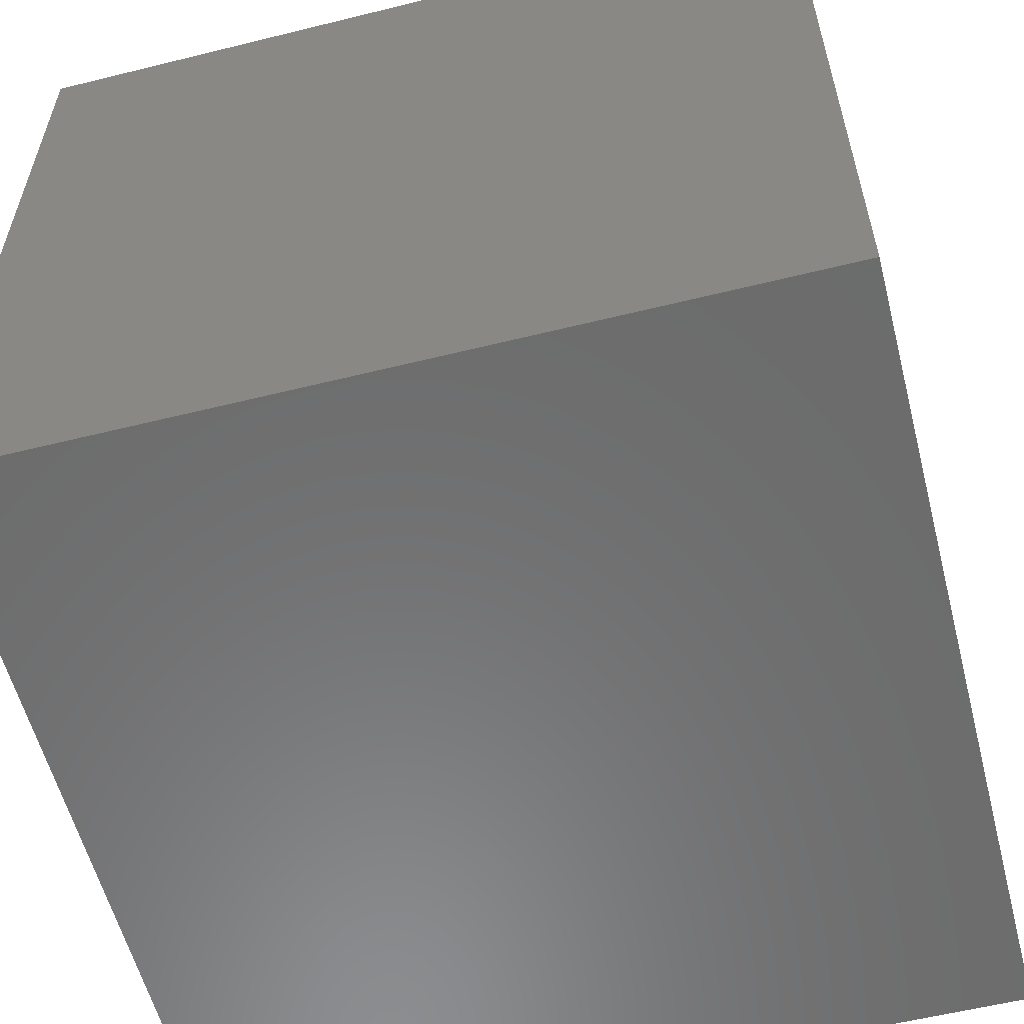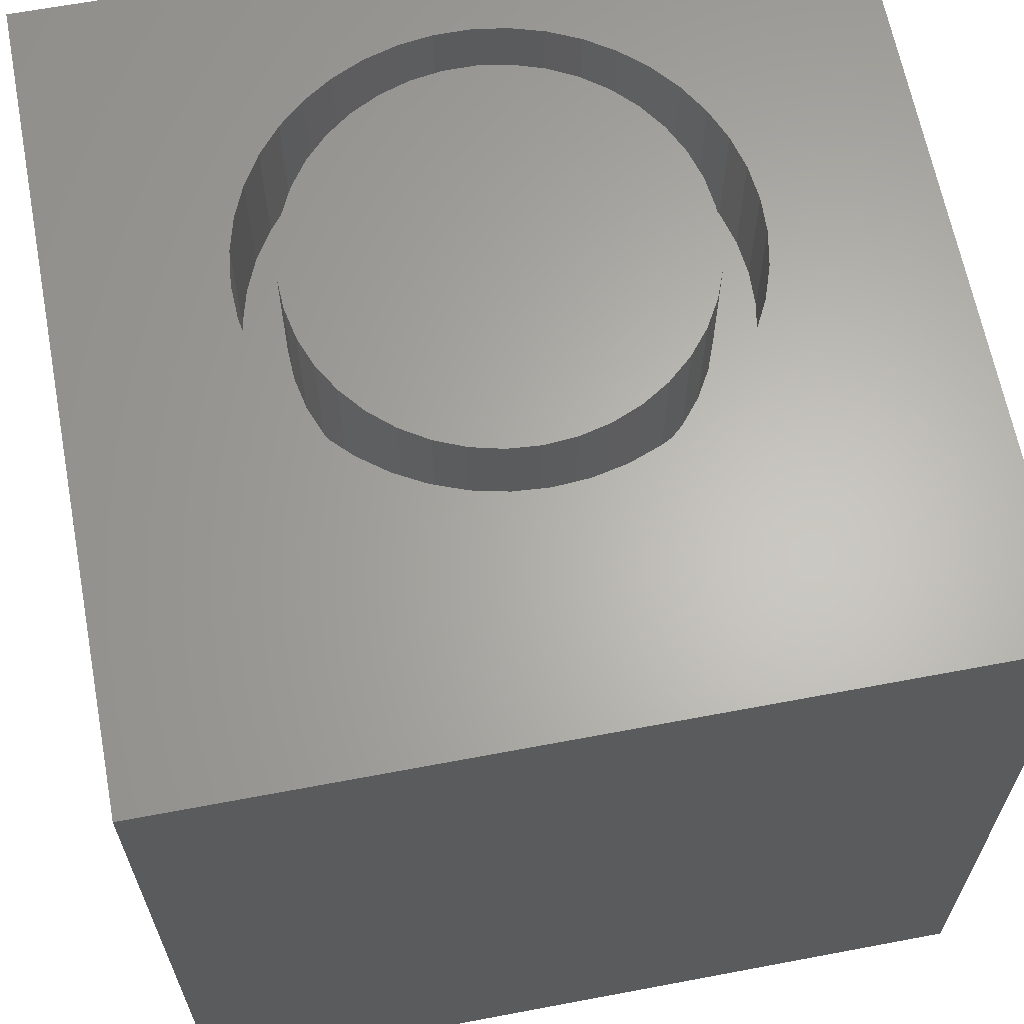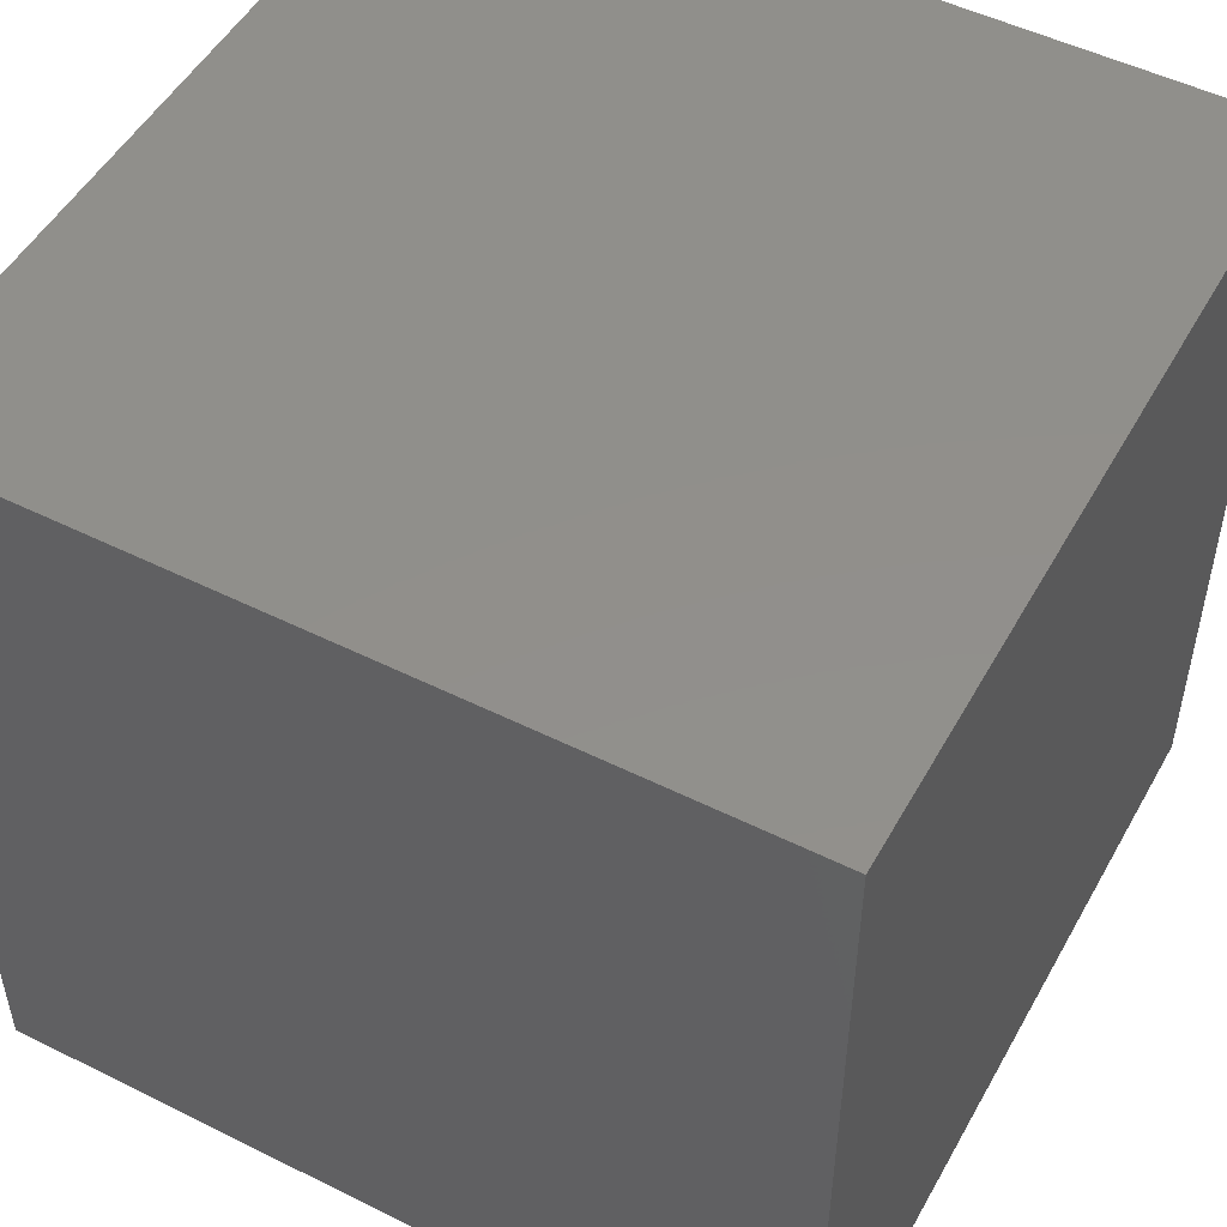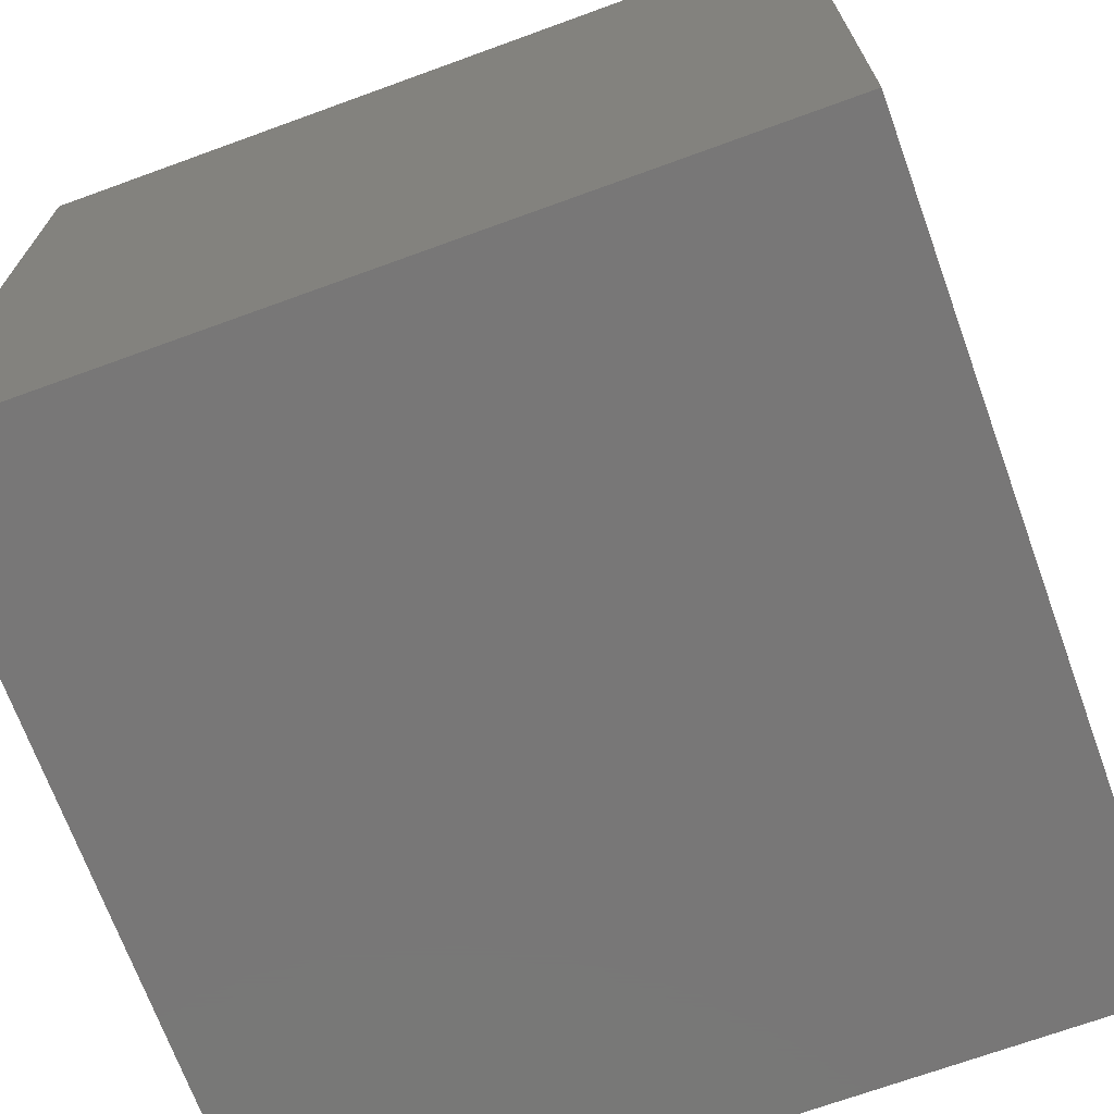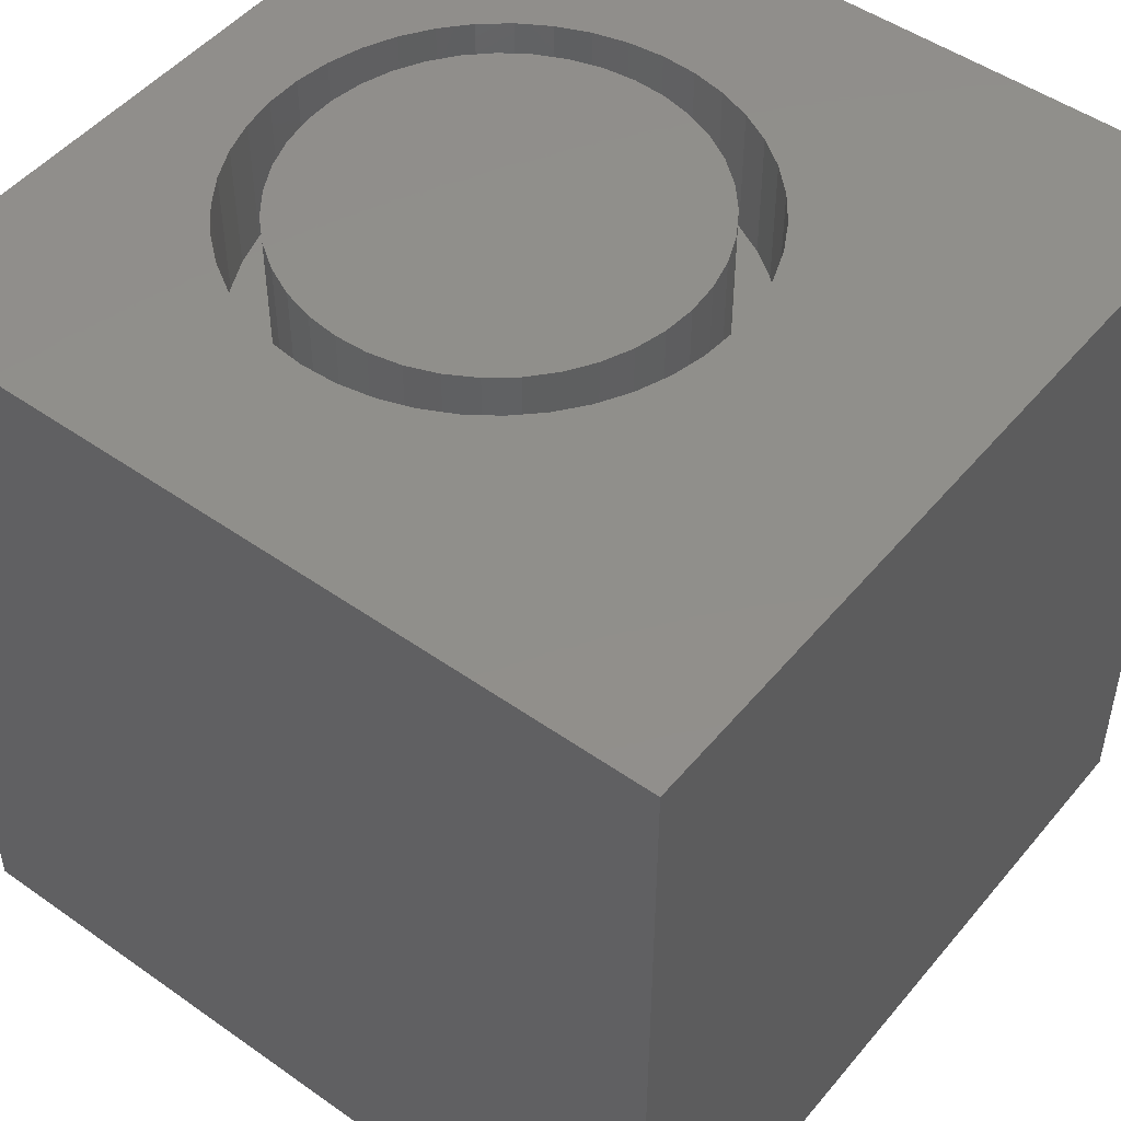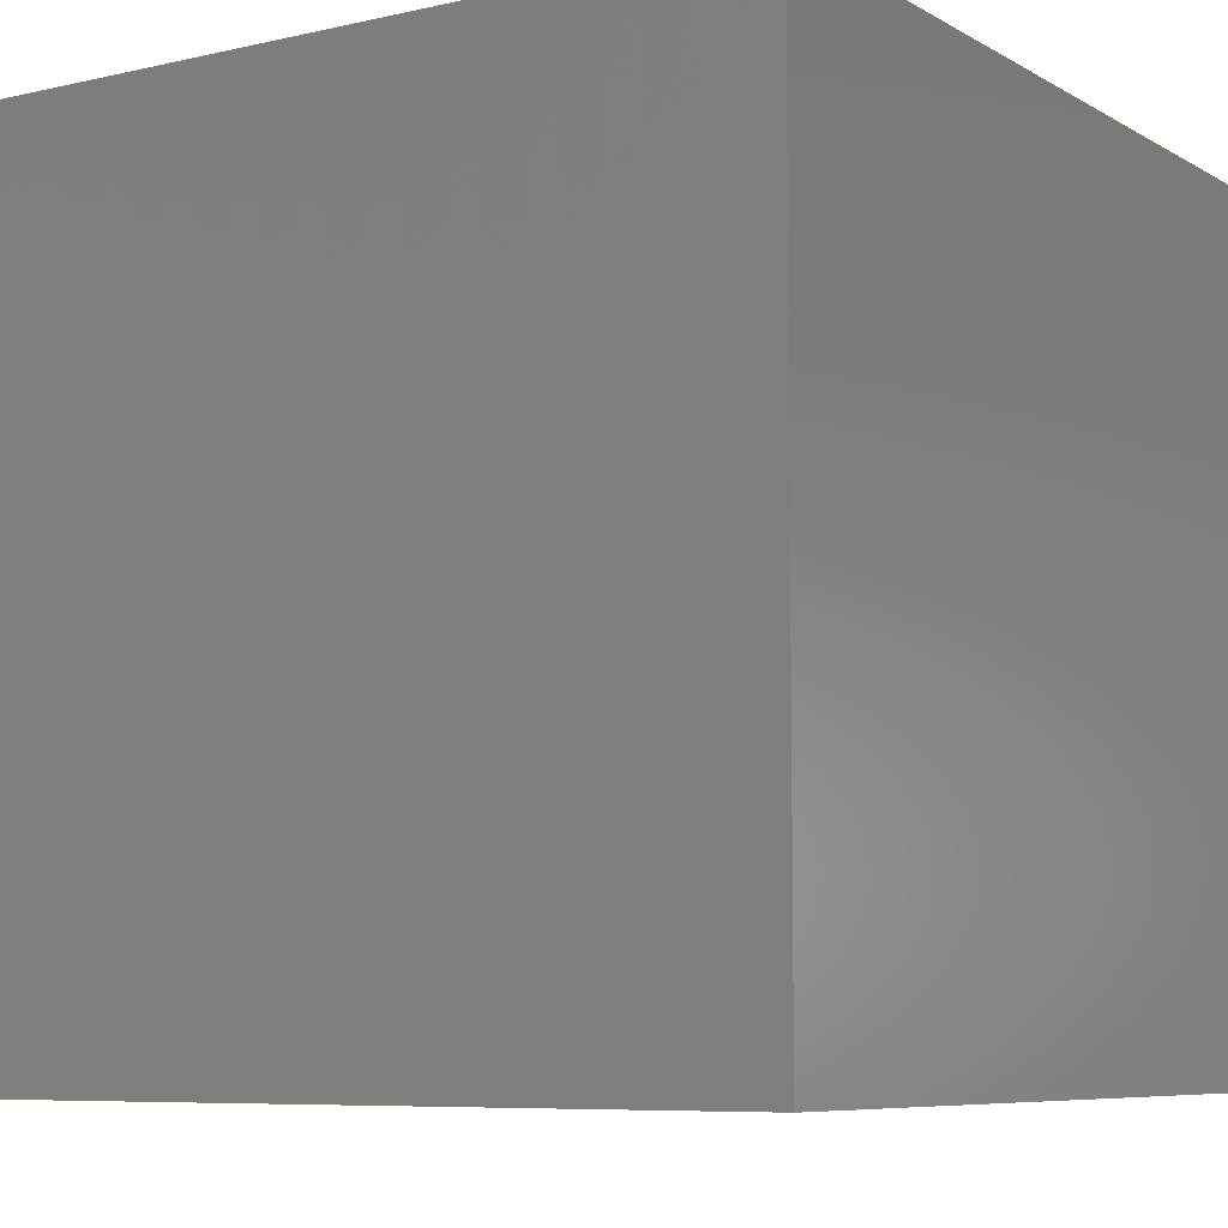
<metadata>
{"format":"stl","ext":"stl","renderer":"f3d","projection":"perspective","resolution":1024,"background":"white","views":[{"elev":-57.9,"azim":14.4,"up":"+Z"},{"elev":64.2,"azim":79.2,"up":"+Z"},{"elev":50.7,"azim":-151.5,"up":"+Y"},{"elev":-70.1,"azim":110.0,"up":"+Z"},{"elev":49.2,"azim":38.0,"up":"+Z"},{"elev":-7.4,"azim":-147.0,"up":"+Z"}]}
</metadata>
<code>
# stl→obj: 172 verts, 340 faces
v 0 10 10
v 0 10 0
v 0 0 10
v 0 0 0
v 3.645 2.082 10
v 3.224 2.192 10
v 10 10 10
v 7.169 5.014 10
v 10 0 10
v 7.137 4.58 10
v 7.042 4.155 10
v 6.887 3.749 10
v 6.674 3.369 10
v 6.408 3.024 10
v 6.094 2.722 10
v 5.74 2.469 10
v 5.353 2.27 10
v 2.117 2.868 10
v 1.826 3.192 10
v 1.586 3.555 10
v 1.401 3.949 10
v 1.826 6.837 10
v 2.117 7.161 10
v 4.941 2.129 10
v 4.513 2.05 10
v 4.078 2.034 10
v 2.823 2.362 10
v 2.451 2.589 10
v 2.451 7.44 10
v 2.823 7.667 10
v 3.224 7.837 10
v 1.276 5.663 10
v 1.401 6.08 10
v 1.586 6.474 10
v 3.645 7.947 10
v 4.078 7.995 10
v 4.513 7.979 10
v 4.941 7.9 10
v 1.276 4.366 10
v 1.212 4.797 10
v 1.212 5.232 10
v 5.353 7.759 10
v 5.74 7.56 10
v 6.094 7.307 10
v 6.408 7.004 10
v 6.674 6.66 10
v 6.887 6.28 10
v 7.042 5.874 10
v 7.137 5.449 10
v 10 10 0
v 10 0 0
v 7.137 4.58 8.396
v 7.169 5.014 8.396
v 7.137 5.449 8.396
v 7.042 5.874 8.396
v 6.887 6.28 8.396
v 6.674 6.66 8.396
v 6.408 7.004 8.396
v 6.094 7.307 8.396
v 5.74 7.56 8.396
v 5.353 7.759 8.396
v 4.941 7.9 8.396
v 4.513 7.979 8.396
v 4.078 7.995 8.396
v 3.645 7.947 8.396
v 3.224 7.837 8.396
v 2.823 7.667 8.396
v 2.451 7.44 8.396
v 2.117 7.161 8.396
v 1.826 6.837 8.396
v 1.586 6.474 8.396
v 1.401 6.08 8.396
v 1.276 5.663 8.396
v 1.212 5.232 8.396
v 1.212 4.797 8.396
v 1.276 4.366 8.396
v 1.401 3.949 8.396
v 1.586 3.555 8.396
v 1.826 3.192 8.396
v 2.117 2.868 8.396
v 2.451 2.589 8.396
v 2.823 2.362 8.396
v 3.224 2.192 8.396
v 3.645 2.082 8.396
v 4.078 2.034 8.396
v 4.513 2.05 8.396
v 4.941 2.129 8.396
v 5.353 2.27 8.396
v 5.74 2.469 8.396
v 6.094 2.722 8.396
v 6.408 3.024 8.396
v 6.674 3.369 8.396
v 6.887 3.749 8.396
v 7.042 4.155 8.396
v 2.622 6.931 8.396
v 2.335 6.655 8.396
v 2.096 6.337 8.396
v 1.911 5.984 8.396
v 1.785 5.606 8.396
v 1.721 5.213 8.396
v 1.721 4.815 8.396
v 1.785 4.422 8.396
v 1.911 4.045 8.396
v 2.096 3.692 8.396
v 2.335 3.374 8.396
v 5.9 3.23 8.396
v 6.164 3.528 8.396
v 6.377 3.865 8.396
v 6.533 4.231 8.396
v 6.628 4.618 8.396
v 6.66 5.014 8.396
v 2.95 7.157 8.396
v 3.309 7.327 8.396
v 3.692 7.438 8.396
v 4.087 7.486 8.396
v 4.485 7.47 8.396
v 4.875 7.391 8.396
v 5.247 7.249 8.396
v 5.592 7.05 8.396
v 5.9 6.799 8.396
v 6.164 6.501 8.396
v 6.377 6.164 8.396
v 6.533 5.798 8.396
v 6.628 5.411 8.396
v 2.622 3.098 8.396
v 2.95 2.872 8.396
v 3.309 2.701 8.396
v 3.692 2.591 8.396
v 4.087 2.543 8.396
v 4.485 2.559 8.396
v 4.875 2.638 8.396
v 5.247 2.78 8.396
v 5.592 2.979 8.396
v 6.66 5.014 10
v 6.628 4.618 10
v 6.533 4.231 10
v 6.377 3.865 10
v 6.164 3.528 10
v 5.9 3.23 10
v 5.592 2.979 10
v 5.247 2.78 10
v 4.875 2.638 10
v 4.485 2.559 10
v 4.087 2.543 10
v 3.692 2.591 10
v 3.309 2.701 10
v 2.95 2.872 10
v 2.622 3.098 10
v 2.335 3.374 10
v 2.096 3.692 10
v 1.911 4.045 10
v 1.785 4.422 10
v 1.721 4.815 10
v 1.721 5.213 10
v 1.785 5.606 10
v 1.911 5.984 10
v 2.096 6.337 10
v 2.335 6.655 10
v 2.622 6.931 10
v 2.95 7.157 10
v 3.309 7.327 10
v 3.692 7.438 10
v 4.087 7.486 10
v 4.485 7.47 10
v 4.875 7.391 10
v 5.247 7.249 10
v 5.592 7.05 10
v 5.9 6.799 10
v 6.164 6.501 10
v 6.377 6.164 10
v 6.533 5.798 10
v 6.628 5.411 10
f 1 2 3
f 3 2 4
f 3 5 6
f 7 8 9
f 9 8 10
f 9 10 11
f 11 12 9
f 9 12 13
f 9 13 14
f 14 15 9
f 9 15 16
f 9 16 17
f 18 19 3
f 3 19 20
f 3 20 21
f 22 23 1
f 17 24 9
f 9 24 25
f 9 25 3
f 3 25 26
f 3 26 5
f 6 27 3
f 3 27 28
f 3 28 18
f 23 29 1
f 1 29 30
f 1 30 31
f 32 33 1
f 1 33 34
f 1 34 22
f 31 35 1
f 1 35 36
f 1 36 7
f 7 36 37
f 7 37 38
f 21 39 3
f 3 39 40
f 3 40 1
f 1 40 41
f 1 41 32
f 38 42 7
f 7 42 43
f 7 43 44
f 44 45 7
f 7 45 46
f 7 46 47
f 47 48 7
f 7 48 49
f 7 49 8
f 50 7 51
f 51 7 9
f 2 50 4
f 4 50 51
f 7 50 1
f 1 50 2
f 51 9 4
f 4 9 3
f 52 8 53
f 53 8 49
f 53 49 54
f 54 49 48
f 54 48 55
f 55 48 47
f 55 47 56
f 56 47 46
f 56 46 57
f 57 46 45
f 57 45 58
f 58 45 44
f 58 44 59
f 59 44 43
f 59 43 60
f 60 43 42
f 60 42 61
f 61 42 38
f 61 38 62
f 62 38 37
f 62 37 63
f 63 37 36
f 63 36 64
f 64 36 35
f 64 35 65
f 65 35 31
f 65 31 66
f 66 31 30
f 66 30 67
f 67 30 29
f 67 29 68
f 68 29 23
f 68 23 69
f 69 23 22
f 69 22 70
f 70 22 34
f 70 34 71
f 71 34 33
f 71 33 72
f 72 33 32
f 72 32 73
f 73 32 41
f 73 41 74
f 74 41 40
f 74 40 75
f 75 40 39
f 75 39 76
f 76 39 21
f 76 21 77
f 77 21 20
f 77 20 78
f 78 20 19
f 78 19 79
f 79 19 18
f 79 18 80
f 80 18 28
f 80 28 81
f 81 28 27
f 81 27 82
f 82 27 6
f 82 6 83
f 83 6 5
f 83 5 84
f 84 5 26
f 84 26 85
f 85 26 25
f 85 25 86
f 86 25 24
f 86 24 87
f 87 24 17
f 87 17 88
f 88 17 16
f 88 16 89
f 89 16 15
f 89 15 90
f 90 15 14
f 90 14 91
f 91 14 13
f 91 13 92
f 92 13 12
f 92 12 93
f 93 12 11
f 93 11 94
f 94 11 10
f 94 10 52
f 52 10 8
f 95 68 69
f 95 69 96
f 96 69 70
f 96 70 97
f 97 70 71
f 97 71 98
f 98 71 72
f 98 72 99
f 99 72 73
f 99 73 100
f 100 73 74
f 100 74 101
f 101 74 75
f 101 75 102
f 102 75 76
f 102 76 103
f 103 76 77
f 103 77 104
f 104 77 78
f 104 78 105
f 106 91 107
f 107 91 92
f 107 92 108
f 108 92 93
f 108 93 109
f 109 93 94
f 109 94 110
f 110 94 52
f 110 52 111
f 111 52 53
f 111 53 54
f 68 95 67
f 67 95 112
f 67 112 66
f 66 112 113
f 66 113 65
f 65 113 114
f 65 114 64
f 64 114 115
f 64 115 63
f 63 115 116
f 63 116 62
f 62 116 117
f 62 117 61
f 61 117 118
f 61 118 60
f 60 118 119
f 60 119 59
f 59 119 120
f 59 120 58
f 58 120 121
f 58 121 57
f 57 121 56
f 56 121 122
f 56 122 55
f 55 122 123
f 55 123 54
f 54 123 124
f 54 124 111
f 78 79 105
f 105 79 80
f 105 80 125
f 125 80 81
f 125 81 126
f 126 81 82
f 126 82 127
f 127 82 83
f 127 83 128
f 128 83 84
f 128 84 129
f 129 84 85
f 129 85 130
f 130 85 86
f 130 86 131
f 131 86 87
f 131 87 132
f 132 87 88
f 132 88 133
f 133 88 89
f 133 89 106
f 106 89 90
f 106 90 91
f 124 134 111
f 111 134 135
f 111 135 110
f 110 135 136
f 110 136 109
f 109 136 137
f 109 137 108
f 108 137 138
f 108 138 107
f 107 138 139
f 107 139 106
f 106 139 140
f 106 140 133
f 133 140 141
f 133 141 132
f 132 141 142
f 132 142 131
f 131 142 143
f 131 143 130
f 130 143 144
f 130 144 129
f 129 144 145
f 129 145 128
f 128 145 146
f 128 146 127
f 127 146 147
f 127 147 126
f 126 147 148
f 126 148 125
f 125 148 149
f 125 149 105
f 105 149 150
f 105 150 104
f 104 150 151
f 104 151 103
f 103 151 152
f 103 152 102
f 102 152 153
f 102 153 101
f 101 153 154
f 101 154 100
f 100 154 155
f 100 155 99
f 99 155 156
f 99 156 98
f 98 156 157
f 98 157 97
f 97 157 158
f 97 158 96
f 96 158 159
f 96 159 95
f 95 159 160
f 95 160 112
f 112 160 161
f 112 161 113
f 113 161 162
f 113 162 114
f 114 162 163
f 114 163 115
f 115 163 164
f 115 164 116
f 116 164 165
f 116 165 117
f 117 165 166
f 117 166 118
f 118 166 167
f 118 167 119
f 119 167 168
f 119 168 120
f 120 168 169
f 120 169 121
f 121 169 170
f 121 170 122
f 122 170 171
f 122 171 123
f 123 171 172
f 123 172 124
f 124 172 134
f 141 163 142
f 142 163 143
f 163 135 134
f 161 160 149
f 149 160 159
f 156 155 154
f 157 152 151
f 146 163 147
f 147 163 148
f 146 145 163
f 163 145 144
f 163 144 143
f 141 140 163
f 163 140 139
f 163 139 138
f 138 137 163
f 163 137 136
f 163 136 135
f 134 172 163
f 163 172 171
f 163 171 170
f 167 166 163
f 163 166 165
f 163 165 164
f 148 163 149
f 149 163 162
f 149 162 161
f 156 154 157
f 157 154 153
f 157 153 152
f 159 158 149
f 149 158 157
f 149 157 150
f 150 157 151
f 170 169 163
f 163 169 168
f 163 168 167

</code>
